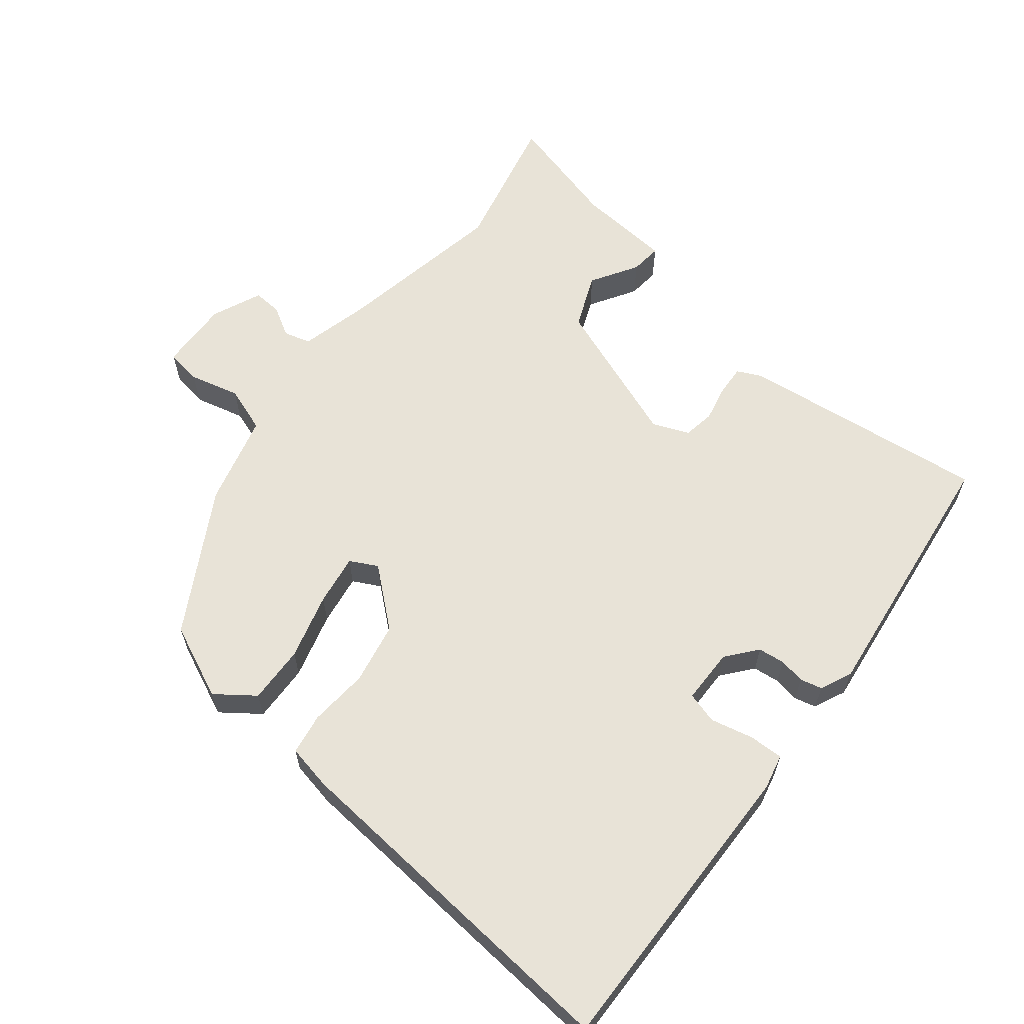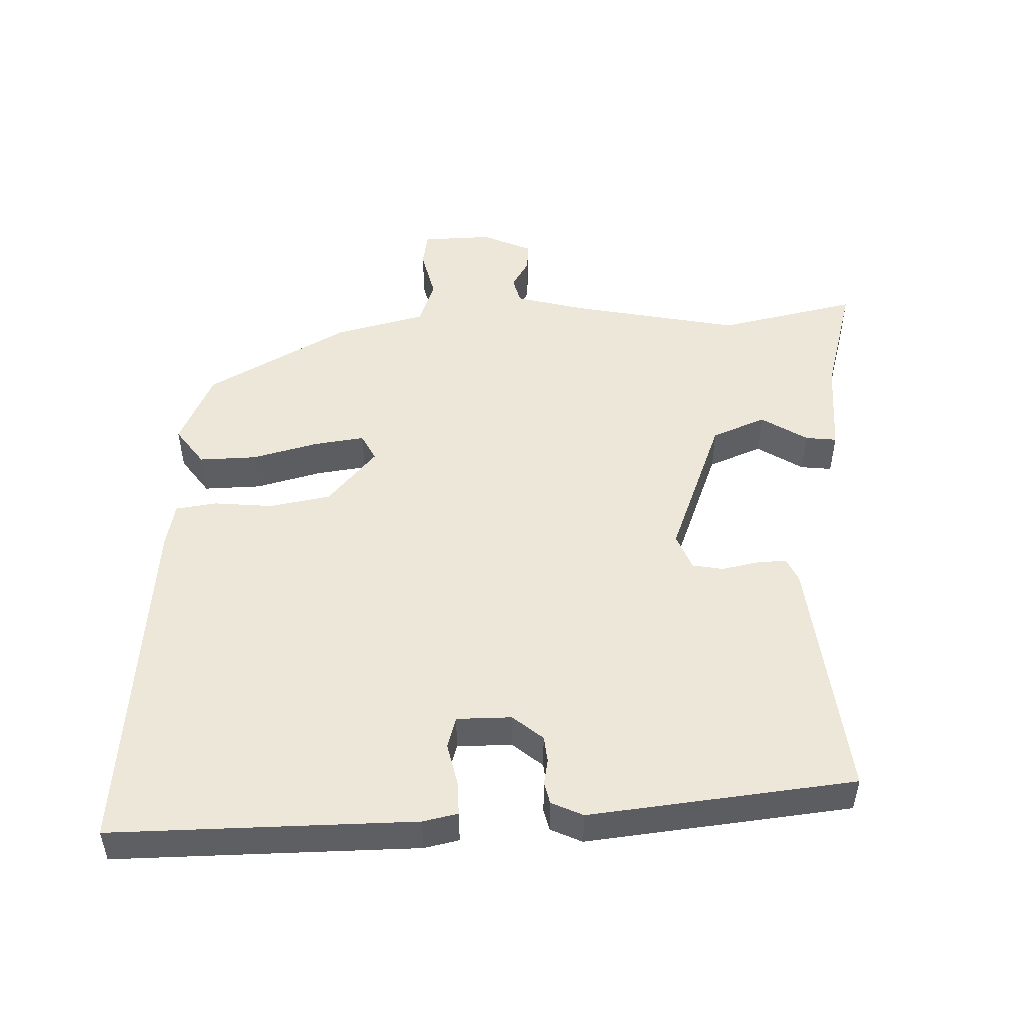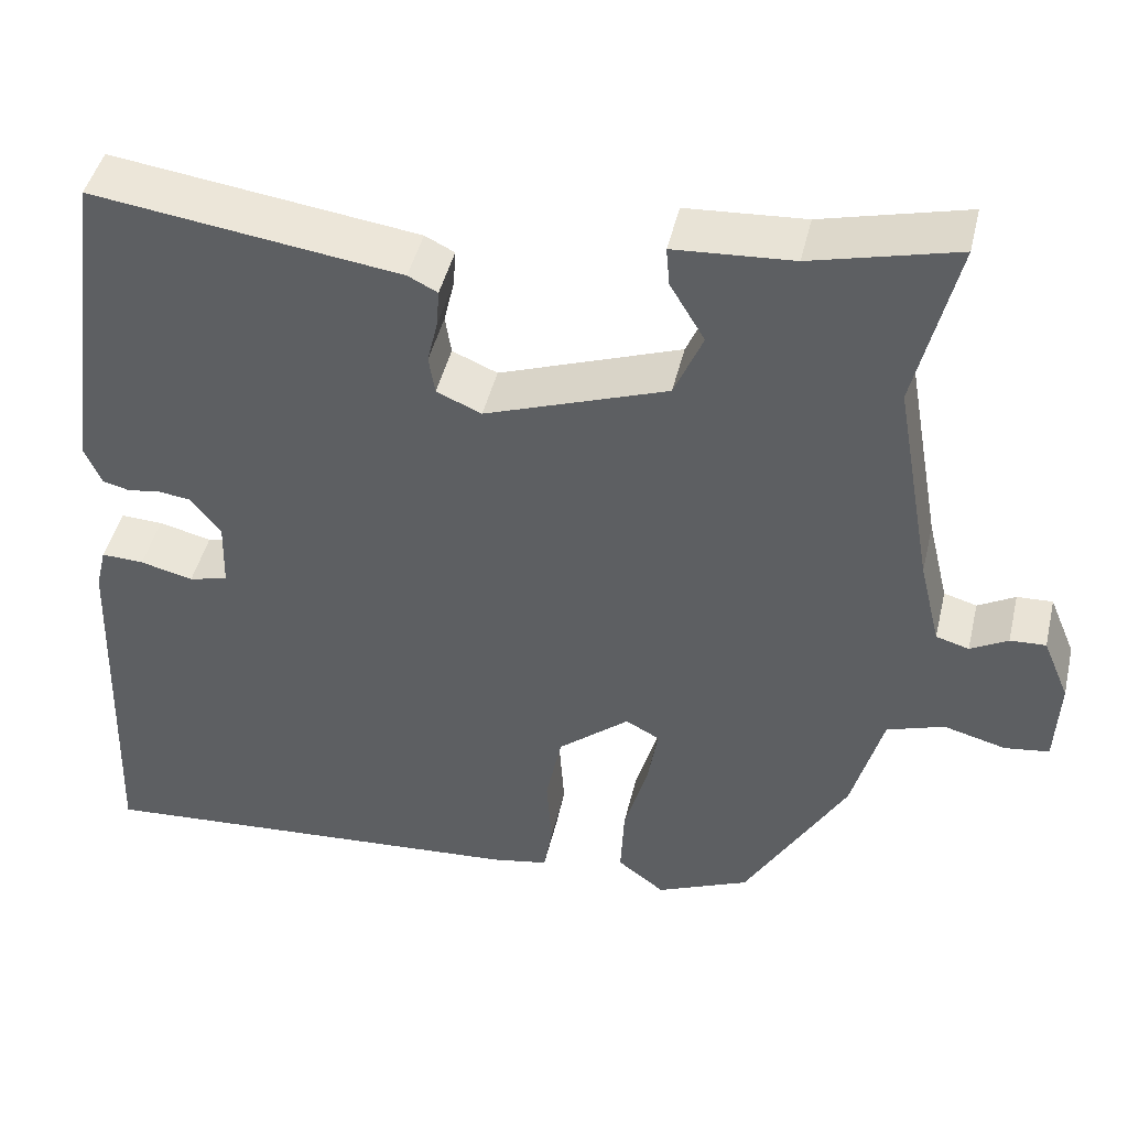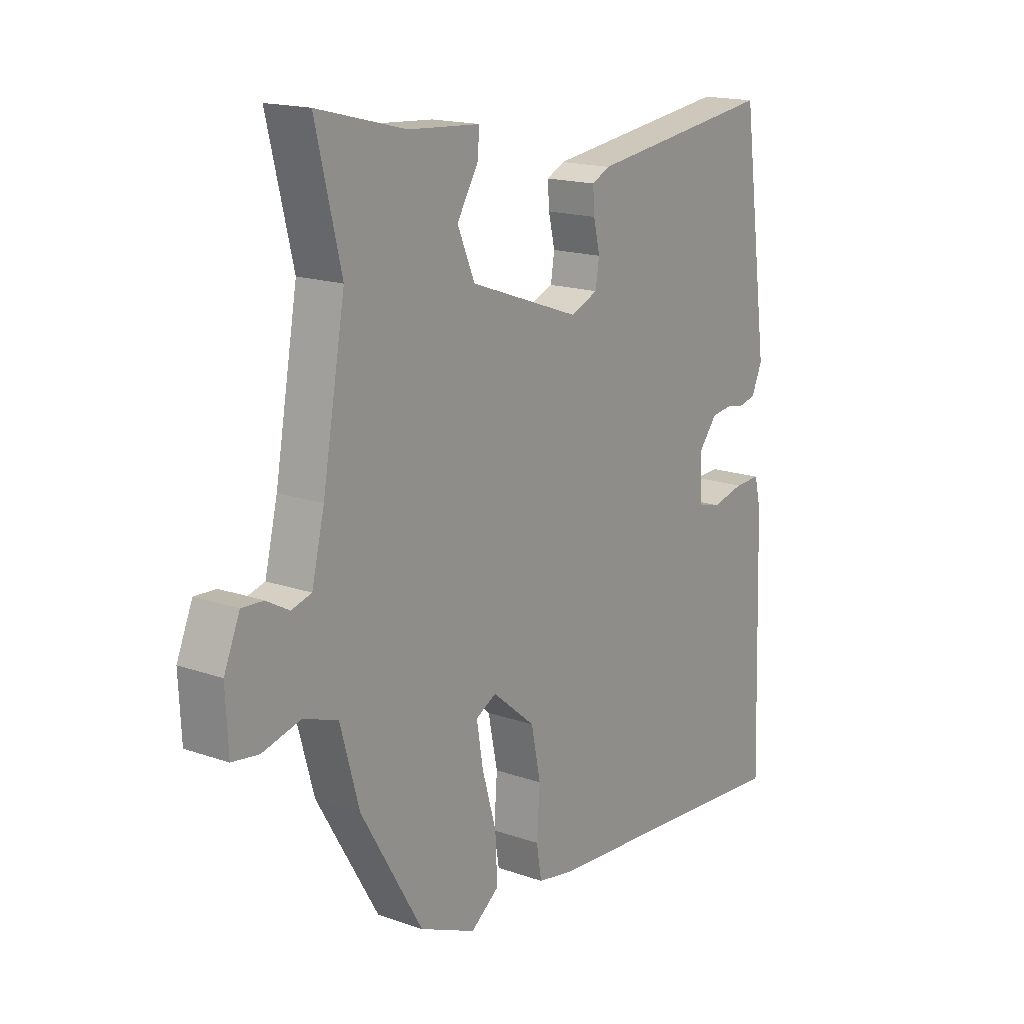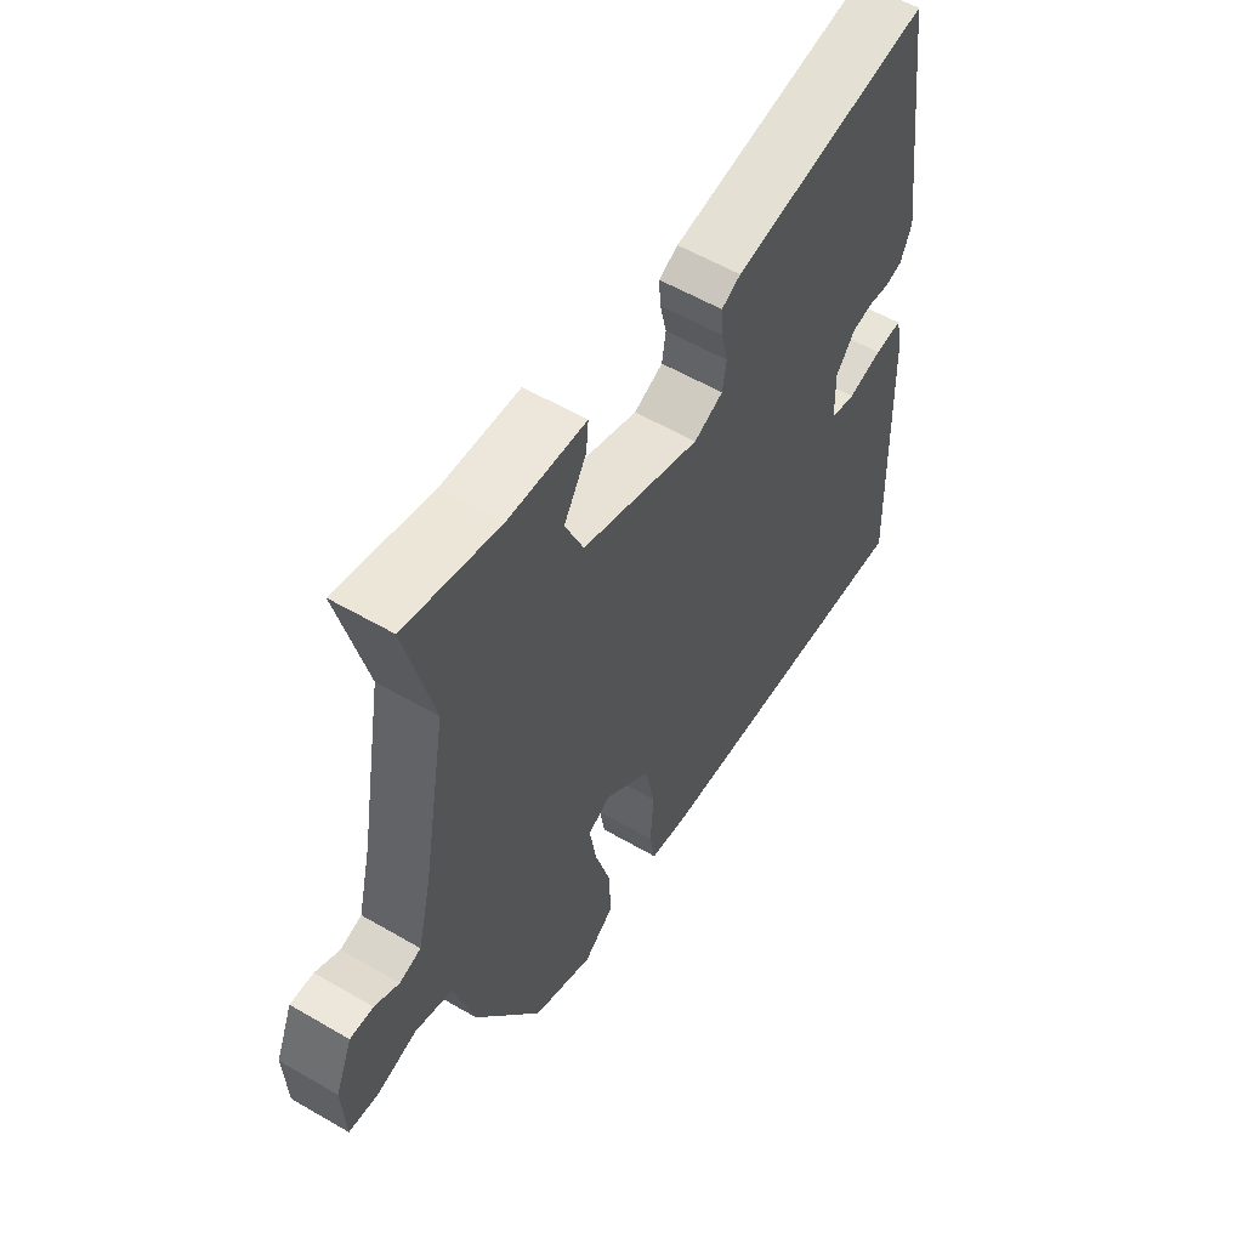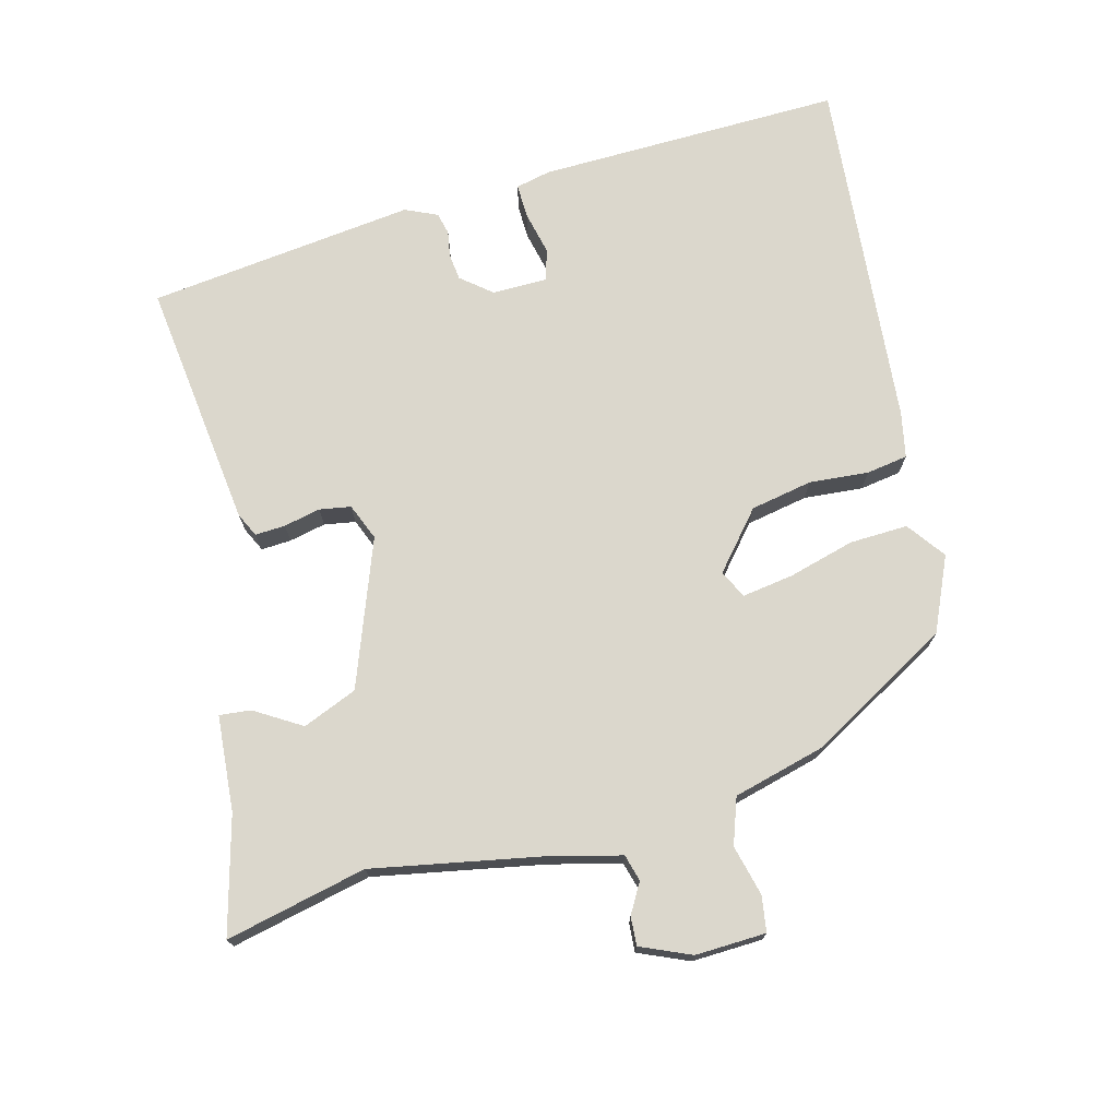
<metadata>
{"format":"obj","ext":"obj","renderer":"f3d","projection":"perspective","resolution":1024,"background":"white","views":[{"elev":62.0,"azim":-140.6,"up":"+Y"},{"elev":50.1,"azim":-90.5,"up":"+Y"},{"elev":44.9,"azim":13.1,"up":"+Z"},{"elev":16.7,"azim":125.6,"up":"+Z"},{"elev":57.1,"azim":121.2,"up":"+Z"},{"elev":73.1,"azim":76.0,"up":"+Y"}]}
</metadata>
<code>
v 0.521 0.07 0.588
v 0.473 0.07 0.388
v 0.516 0.07 0.143
v 0.54 0.07 0.043
v 0.578 0.07 0.032
v 0.621 0.07 0.056
v 0.662 0.07 0.058
v 0.692 0.07 -0.014
v 0.687 0.07 -0.115
v 0.636 0.07 -0.122
v 0.564 0.07 -0.103
v 0.498 0.07 -0.125
v 0.462 0.07 -0.255
v 0.345 0.07 -0.455
v 0.238 0.07 -0.501
v 0.184 0.07 -0.46
v 0.188 0.07 -0.377
v 0.215 0.07 -0.283
v 0.227 0.07 -0.21
v 0.188 0.07 -0.189
v 0.106 0.07 -0.257
v 0.088 0.07 -0.345
v 0.094 0.07 -0.43
v 0.084 0.07 -0.489
v 0.019 0.07 -0.501
v -0.488 0.07 -0.537
v -0.474 0.07 -0.102
v -0.462 0.07 -0.052
v -0.413 0.07 -0.054
v -0.352 0.07 -0.069
v -0.307 0.07 -0.057
v -0.305 0.07 0.022
v -0.34 0.07 0.066
v -0.378 0.07 0.071
v -0.415 0.07 0.065
v -0.446 0.07 0.073
v -0.466 0.07 0.119
v -0.415 0.07 0.5
v -0.06 0.07 0.452
v -0.026 0.07 0.435
v -0.029 0.07 0.392
v -0.041 0.07 0.34
v -0.034 0.07 0.295
v 0.018 0.07 0.273
v 0.228 0.07 0.348
v 0.261 0.07 0.425
v 0.221 0.07 0.492
v 0.217 0.07 0.537
v 0.354 0.07 0.546
v 0.521 0 0.588
v 0.473 0 0.388
v 0.516 0 0.143
v 0.54 0 0.043
v 0.578 0 0.032
v 0.621 0 0.056
v 0.662 0 0.058
v 0.692 0 -0.014
v 0.687 0 -0.115
v 0.636 0 -0.122
v 0.564 0 -0.103
v 0.498 0 -0.125
v 0.462 0 -0.255
v 0.345 0 -0.455
v 0.238 0 -0.501
v 0.184 0 -0.46
v 0.188 0 -0.377
v 0.215 0 -0.283
v 0.227 0 -0.21
v 0.188 0 -0.189
v 0.106 0 -0.257
v 0.088 0 -0.345
v 0.094 0 -0.43
v 0.084 0 -0.489
v 0.019 0 -0.501
v -0.488 0 -0.537
v -0.474 0 -0.102
v -0.462 0 -0.052
v -0.413 0 -0.054
v -0.352 0 -0.069
v -0.307 0 -0.057
v -0.305 0 0.022
v -0.34 0 0.066
v -0.378 0 0.071
v -0.415 0 0.065
v -0.446 0 0.073
v -0.466 0 0.119
v -0.415 0 0.5
v -0.06 0 0.452
v -0.026 0 0.435
v -0.029 0 0.392
v -0.041 0 0.34
v -0.034 0 0.295
v 0.018 0 0.273
v 0.228 0 0.348
v 0.261 0 0.425
v 0.221 0 0.492
v 0.217 0 0.537
v 0.354 0 0.546
f 46 47 48 49
f 49 1 2
f 46 49 2
f 45 46 2
f 44 45 2 3
f 40 41 42
f 39 40 42
f 38 39 42
f 37 38 42
f 36 37 42
f 35 36 42
f 34 35 42
f 33 34 42 43
f 32 33 43 44
f 28 29 30
f 27 28 30
f 26 27 30
f 25 26 30
f 24 25 30
f 23 24 30
f 22 23 30
f 21 22 30 31
f 32 44 3
f 31 32 3
f 21 31 3
f 20 21 3
f 16 17 18
f 15 16 18
f 14 15 18
f 13 14 18
f 12 13 18
f 9 10 11
f 8 9 11
f 7 8 11
f 6 7 11
f 5 6 11
f 4 5 11 12
f 3 4 12
f 20 3 12
f 19 20 12
f 12 18 19
f 98 97 96 95
f 51 50 98
f 51 98 95
f 51 95 94
f 52 51 94 93
f 91 90 89
f 91 89 88
f 91 88 87
f 91 87 86
f 91 86 85
f 91 85 84
f 91 84 83
f 92 91 83 82
f 93 92 82 81
f 79 78 77
f 79 77 76
f 79 76 75
f 79 75 74
f 79 74 73
f 79 73 72
f 79 72 71
f 80 79 71 70
f 52 93 81
f 52 81 80
f 52 80 70
f 52 70 69
f 67 66 65
f 67 65 64
f 67 64 63
f 67 63 62
f 67 62 61
f 60 59 58
f 60 58 57
f 60 57 56
f 60 56 55
f 60 55 54
f 61 60 54 53
f 61 53 52
f 61 52 69
f 61 69 68
f 68 67 61
f 1 50 51 2
f 2 51 52 3
f 3 52 53 4
f 4 53 54 5
f 5 54 55 6
f 6 55 56 7
f 7 56 57 8
f 8 57 58 9
f 9 58 59 10
f 10 59 60 11
f 11 60 61 12
f 12 61 62 13
f 13 62 63 14
f 14 63 64 15
f 15 64 65 16
f 16 65 66 17
f 17 66 67 18
f 18 67 68 19
f 19 68 69 20
f 20 69 70 21
f 21 70 71 22
f 22 71 72 23
f 23 72 73 24
f 24 73 74 25
f 25 74 75 26
f 26 75 76 27
f 27 76 77 28
f 28 77 78 29
f 29 78 79 30
f 30 79 80 31
f 31 80 81 32
f 32 81 82 33
f 33 82 83 34
f 34 83 84 35
f 35 84 85 36
f 36 85 86 37
f 37 86 87 38
f 38 87 88 39
f 39 88 89 40
f 40 89 90 41
f 41 90 91 42
f 42 91 92 43
f 43 92 93 44
f 44 93 94 45
f 45 94 95 46
f 46 95 96 47
f 47 96 97 48
f 48 97 98 49
f 49 98 50 1

</code>
